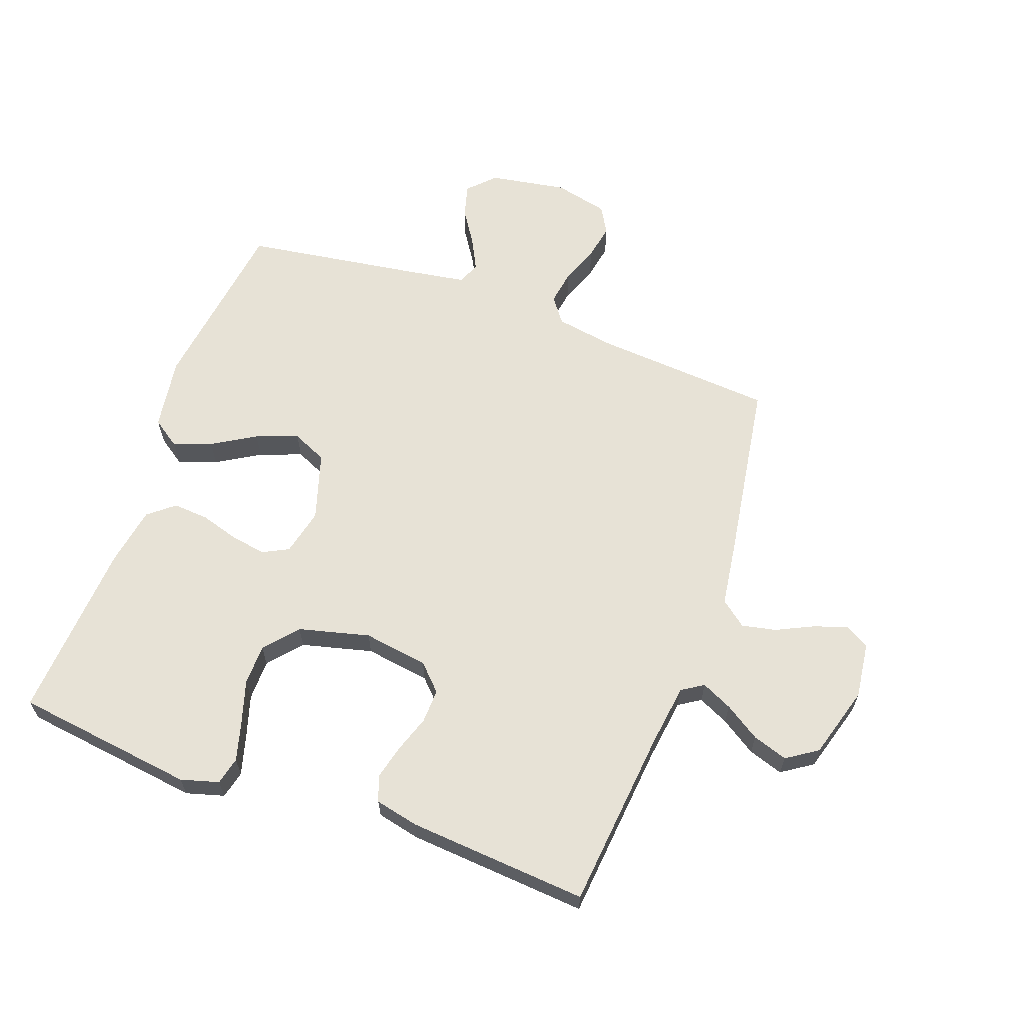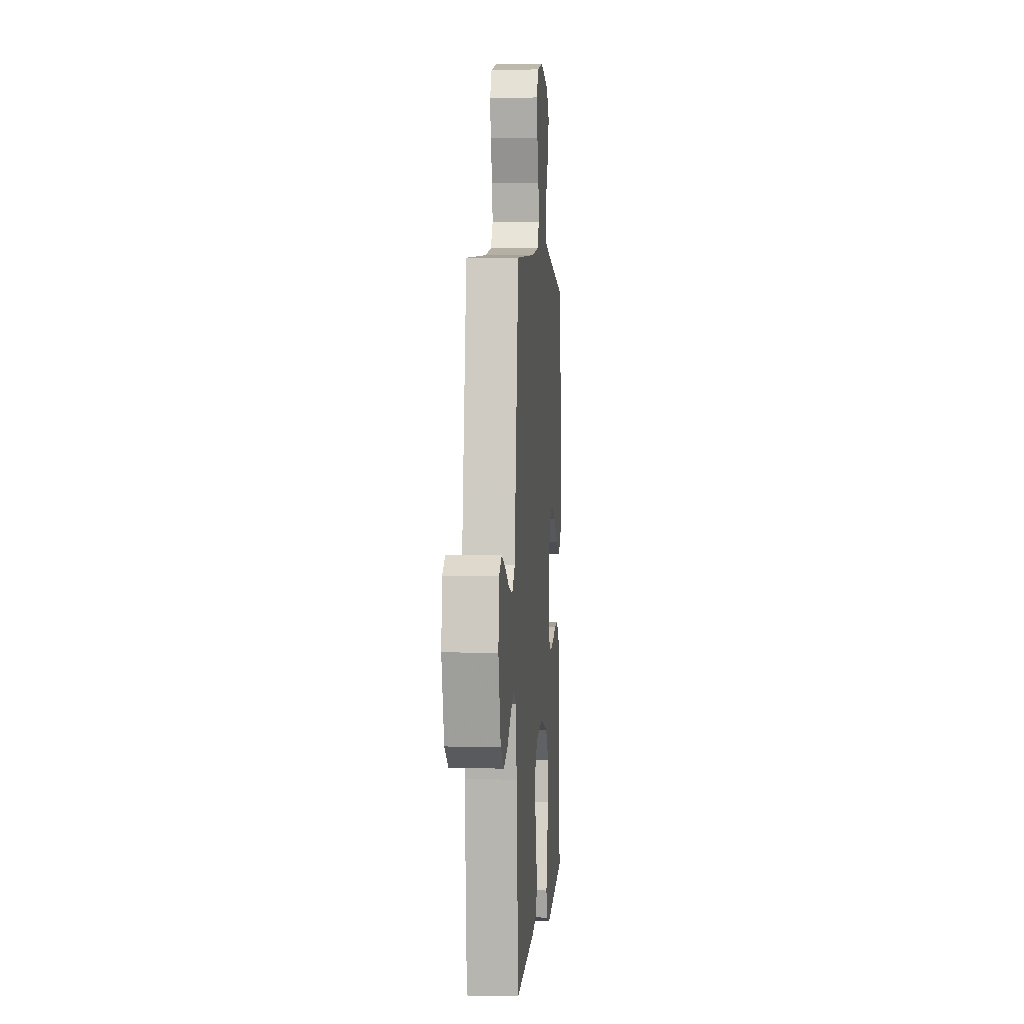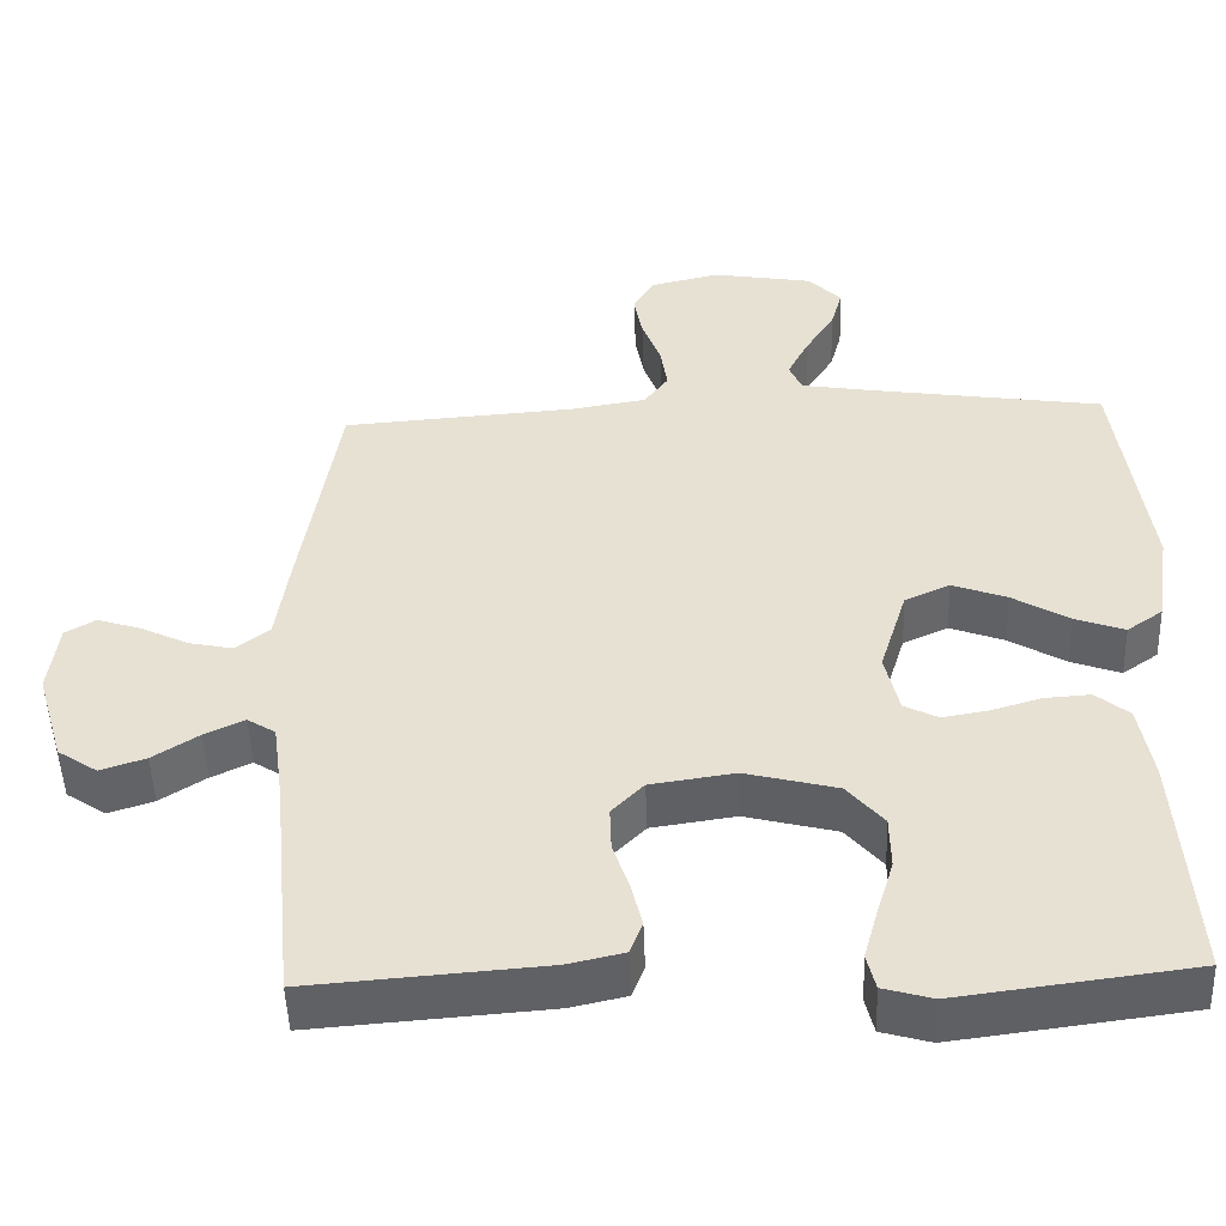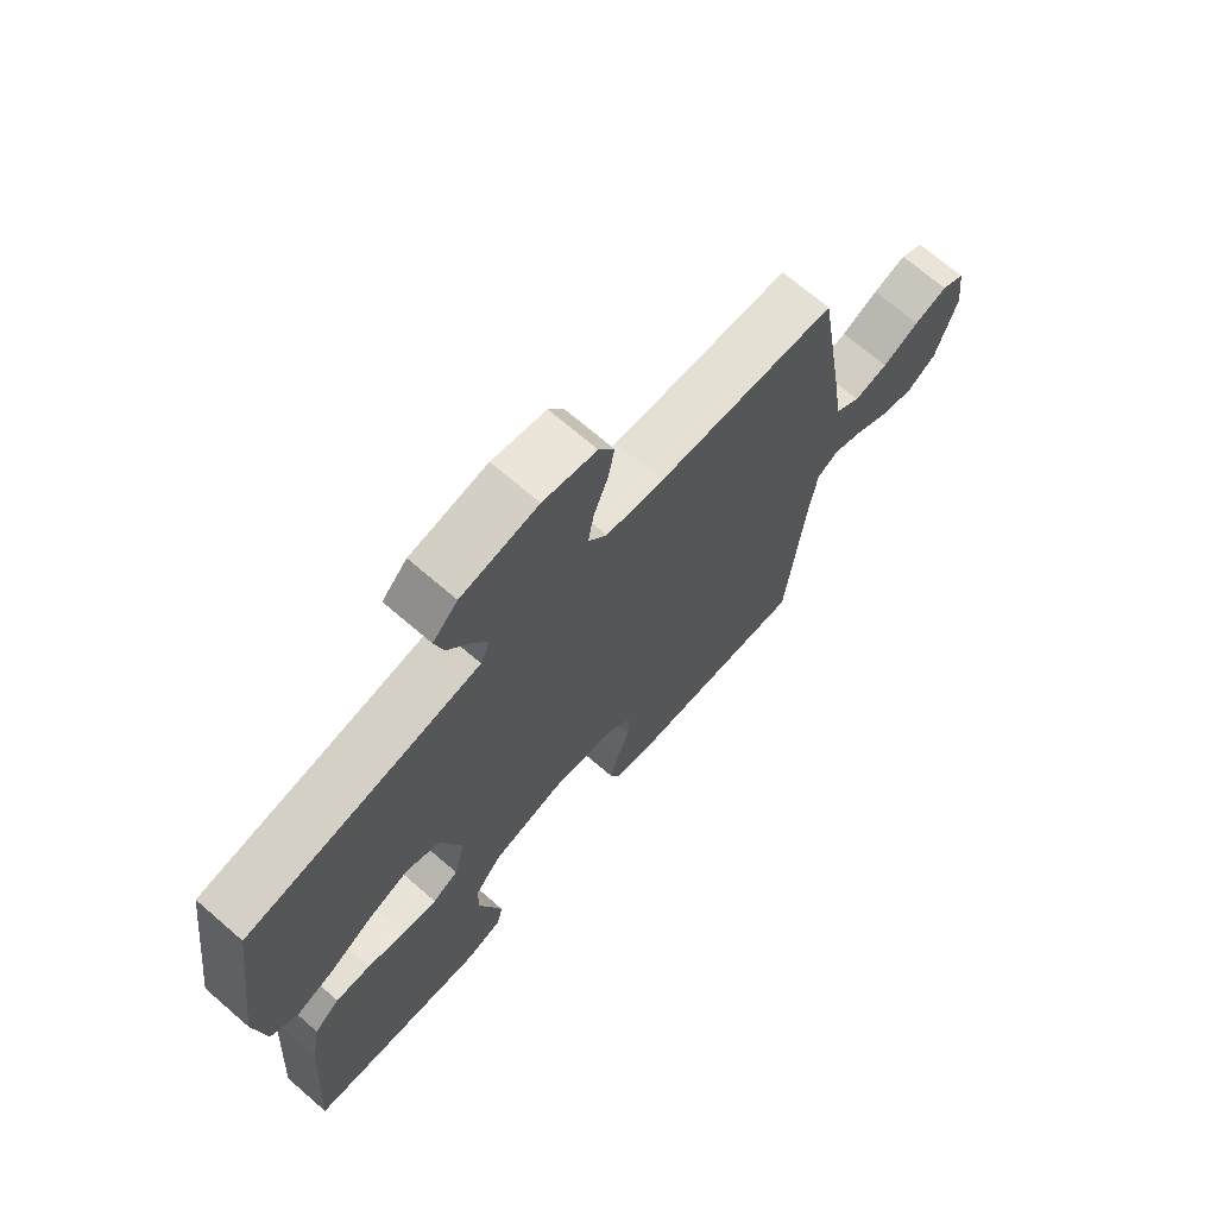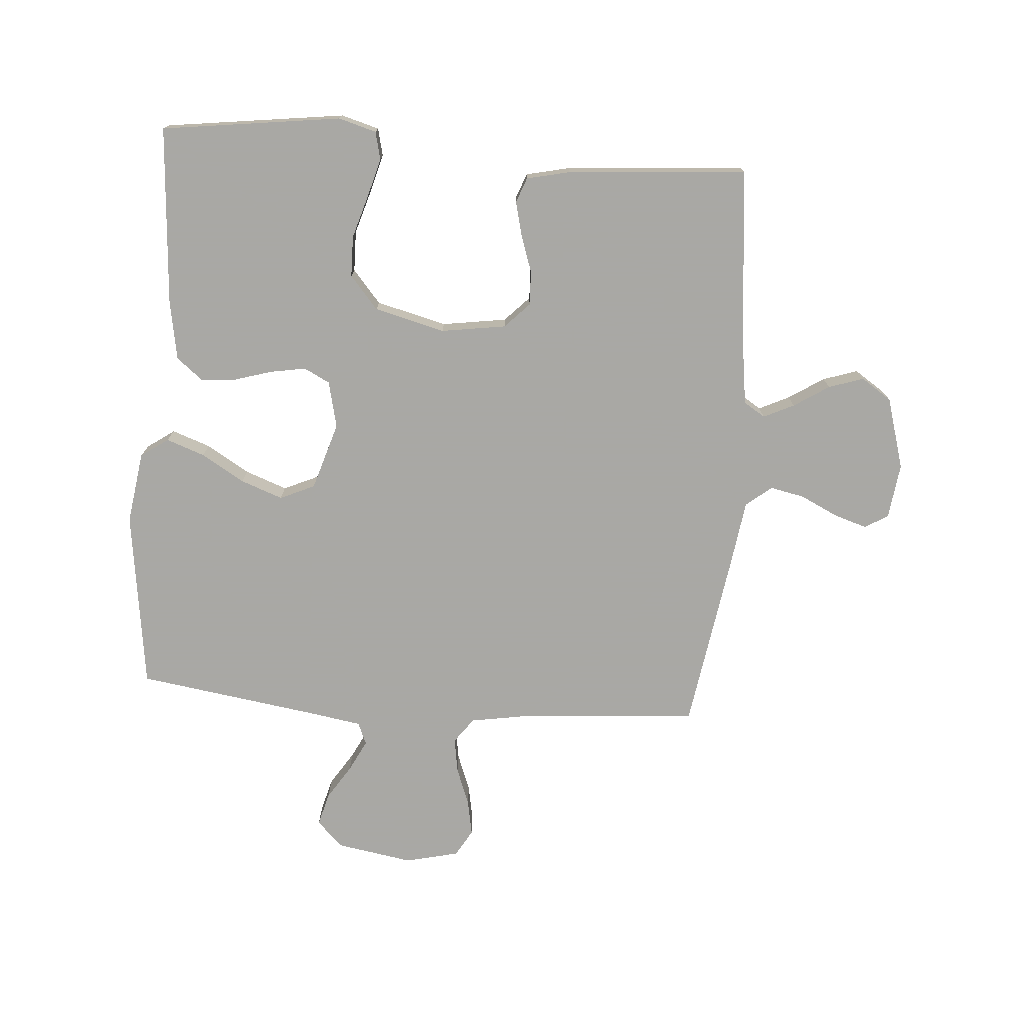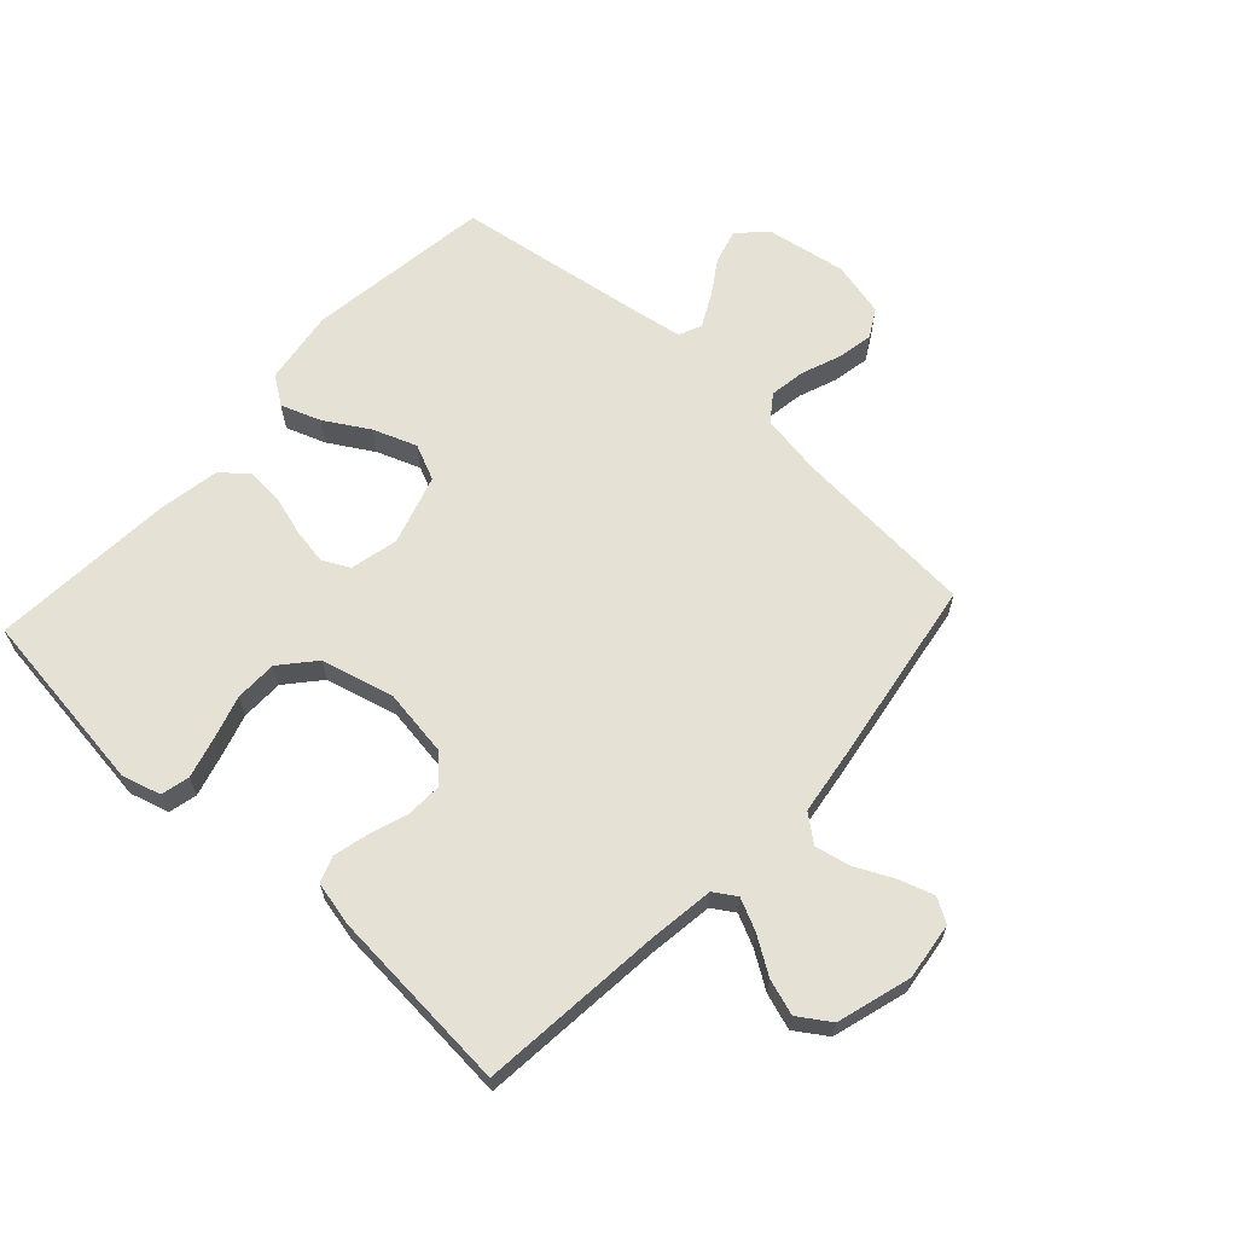
<metadata>
{"format":"obj","ext":"obj","renderer":"f3d","projection":"perspective","resolution":1024,"background":"white","views":[{"elev":63.2,"azim":-160.0,"up":"+Y"},{"elev":2.3,"azim":-85.7,"up":"+Z"},{"elev":-49.3,"azim":2.0,"up":"+Z"},{"elev":70.0,"azim":130.8,"up":"+Z"},{"elev":-75.0,"azim":175.8,"up":"+Y"},{"elev":64.4,"azim":-137.4,"up":"+Y"}]}
</metadata>
<code>
v 0.5 0.07 0.5
v 0.54 0.07 0.2
v 0.522 0.07 0.079
v 0.476 0.07 0.047
v 0.412 0.07 0.07
v 0.34 0.07 0.113
v 0.27 0.07 0.139
v 0.212 0.07 0.113
v 0.177 0.07 0
v 0.195 0.07 -0.078
v 0.238 0.07 -0.1
v 0.297 0.07 -0.09
v 0.361 0.07 -0.071
v 0.42 0.07 -0.067
v 0.463 0.07 -0.102
v 0.48 0.07 -0.2
v 0.5 0.07 -0.5
v 0.2 0.07 -0.539
v 0.137 0.07 -0.521
v 0.126 0.07 -0.475
v 0.144 0.07 -0.41
v 0.166 0.07 -0.338
v 0.165 0.07 -0.27
v 0.118 0.07 -0.215
v 0 0.07 -0.185
v -0.108 0.07 -0.201
v -0.149 0.07 -0.243
v -0.147 0.07 -0.3
v -0.126 0.07 -0.362
v -0.112 0.07 -0.419
v -0.128 0.07 -0.461
v -0.2 0.07 -0.477
v -0.5 0.07 -0.5
v -0.529 0.07 -0.2
v -0.543 0.07 -0.096
v -0.579 0.07 -0.073
v -0.63 0.07 -0.097
v -0.689 0.07 -0.135
v -0.747 0.07 -0.154
v -0.798 0.07 -0.12
v -0.833 0.07 0
v -0.821 0.07 0.093
v -0.782 0.07 0.116
v -0.726 0.07 0.098
v -0.664 0.07 0.068
v -0.607 0.07 0.056
v -0.564 0.07 0.09
v -0.548 0.07 0.2
v -0.5 0.07 0.5
v -0.2 0.07 0.522
v -0.103 0.07 0.538
v -0.072 0.07 0.58
v -0.081 0.07 0.638
v -0.105 0.07 0.702
v -0.116 0.07 0.761
v -0.09 0.07 0.806
v 0 0.07 0.827
v 0.129 0.07 0.805
v 0.171 0.07 0.762
v 0.156 0.07 0.707
v 0.119 0.07 0.65
v 0.092 0.07 0.597
v 0.108 0.07 0.56
v 0.2 0.07 0.545
v 0.5 0 0.5
v 0.54 0 0.2
v 0.522 0 0.079
v 0.476 0 0.047
v 0.412 0 0.07
v 0.34 0 0.113
v 0.27 0 0.139
v 0.212 0 0.113
v 0.177 0 0
v 0.195 0 -0.078
v 0.238 0 -0.1
v 0.297 0 -0.09
v 0.361 0 -0.071
v 0.42 0 -0.067
v 0.463 0 -0.102
v 0.48 0 -0.2
v 0.5 0 -0.5
v 0.2 0 -0.539
v 0.137 0 -0.521
v 0.126 0 -0.475
v 0.144 0 -0.41
v 0.166 0 -0.338
v 0.165 0 -0.27
v 0.118 0 -0.215
v 0 0 -0.185
v -0.108 0 -0.201
v -0.149 0 -0.243
v -0.147 0 -0.3
v -0.126 0 -0.362
v -0.112 0 -0.419
v -0.128 0 -0.461
v -0.2 0 -0.477
v -0.5 0 -0.5
v -0.529 0 -0.2
v -0.543 0 -0.096
v -0.579 0 -0.073
v -0.63 0 -0.097
v -0.689 0 -0.135
v -0.747 0 -0.154
v -0.798 0 -0.12
v -0.833 0 0
v -0.821 0 0.093
v -0.782 0 0.116
v -0.726 0 0.098
v -0.664 0 0.068
v -0.607 0 0.056
v -0.564 0 0.09
v -0.548 0 0.2
v -0.5 0 0.5
v -0.2 0 0.522
v -0.103 0 0.538
v -0.072 0 0.58
v -0.081 0 0.638
v -0.105 0 0.702
v -0.116 0 0.761
v -0.09 0 0.806
v 0 0 0.827
v 0.129 0 0.805
v 0.171 0 0.762
v 0.156 0 0.707
v 0.119 0 0.65
v 0.092 0 0.597
v 0.108 0 0.56
v 0.2 0 0.545
f 58 59 60 61
f 58 61 62
f 57 58 62
f 56 57 62
f 53 54 55 56
f 52 53 56 62
f 51 52 62 63
f 47 48 49 50
f 47 50 51 63
f 42 43 44 45
f 42 45 46
f 41 42 46
f 40 41 46
f 37 38 39 40
f 36 37 40 46
f 35 36 46 47
f 31 32 33 34
f 28 29 30 31
f 28 31 34 35
f 19 20 21 22
f 17 18 19 22
f 17 22 23
f 16 17 23 24
f 12 13 14 15
f 11 12 15 16
f 3 4 5 6
f 3 6 7
f 64 1 2 3
f 64 3 7
f 63 64 7 8
f 47 63 8 9
f 27 28 35 47
f 26 27 47
f 25 26 47 9
f 11 16 24 25
f 10 11 25
f 9 10 25
f 125 124 123 122
f 126 125 122
f 126 122 121
f 126 121 120
f 120 119 118 117
f 126 120 117 116
f 127 126 116 115
f 114 113 112 111
f 127 115 114 111
f 109 108 107 106
f 110 109 106
f 110 106 105
f 110 105 104
f 104 103 102 101
f 110 104 101 100
f 111 110 100 99
f 98 97 96 95
f 95 94 93 92
f 99 98 95 92
f 86 85 84 83
f 86 83 82 81
f 87 86 81
f 88 87 81 80
f 79 78 77 76
f 80 79 76 75
f 70 69 68 67
f 71 70 67
f 67 66 65 128
f 71 67 128
f 72 71 128 127
f 73 72 127 111
f 111 99 92 91
f 111 91 90
f 73 111 90 89
f 89 88 80 75
f 89 75 74
f 89 74 73
f 1 65 66 2
f 2 66 67 3
f 3 67 68 4
f 4 68 69 5
f 5 69 70 6
f 6 70 71 7
f 7 71 72 8
f 8 72 73 9
f 9 73 74 10
f 10 74 75 11
f 11 75 76 12
f 12 76 77 13
f 13 77 78 14
f 14 78 79 15
f 15 79 80 16
f 16 80 81 17
f 17 81 82 18
f 18 82 83 19
f 19 83 84 20
f 20 84 85 21
f 21 85 86 22
f 22 86 87 23
f 23 87 88 24
f 24 88 89 25
f 25 89 90 26
f 26 90 91 27
f 27 91 92 28
f 28 92 93 29
f 29 93 94 30
f 30 94 95 31
f 31 95 96 32
f 32 96 97 33
f 33 97 98 34
f 34 98 99 35
f 35 99 100 36
f 36 100 101 37
f 37 101 102 38
f 38 102 103 39
f 39 103 104 40
f 40 104 105 41
f 41 105 106 42
f 42 106 107 43
f 43 107 108 44
f 44 108 109 45
f 45 109 110 46
f 46 110 111 47
f 47 111 112 48
f 48 112 113 49
f 49 113 114 50
f 50 114 115 51
f 51 115 116 52
f 52 116 117 53
f 53 117 118 54
f 54 118 119 55
f 55 119 120 56
f 56 120 121 57
f 57 121 122 58
f 58 122 123 59
f 59 123 124 60
f 60 124 125 61
f 61 125 126 62
f 62 126 127 63
f 63 127 128 64
f 64 128 65 1

</code>
